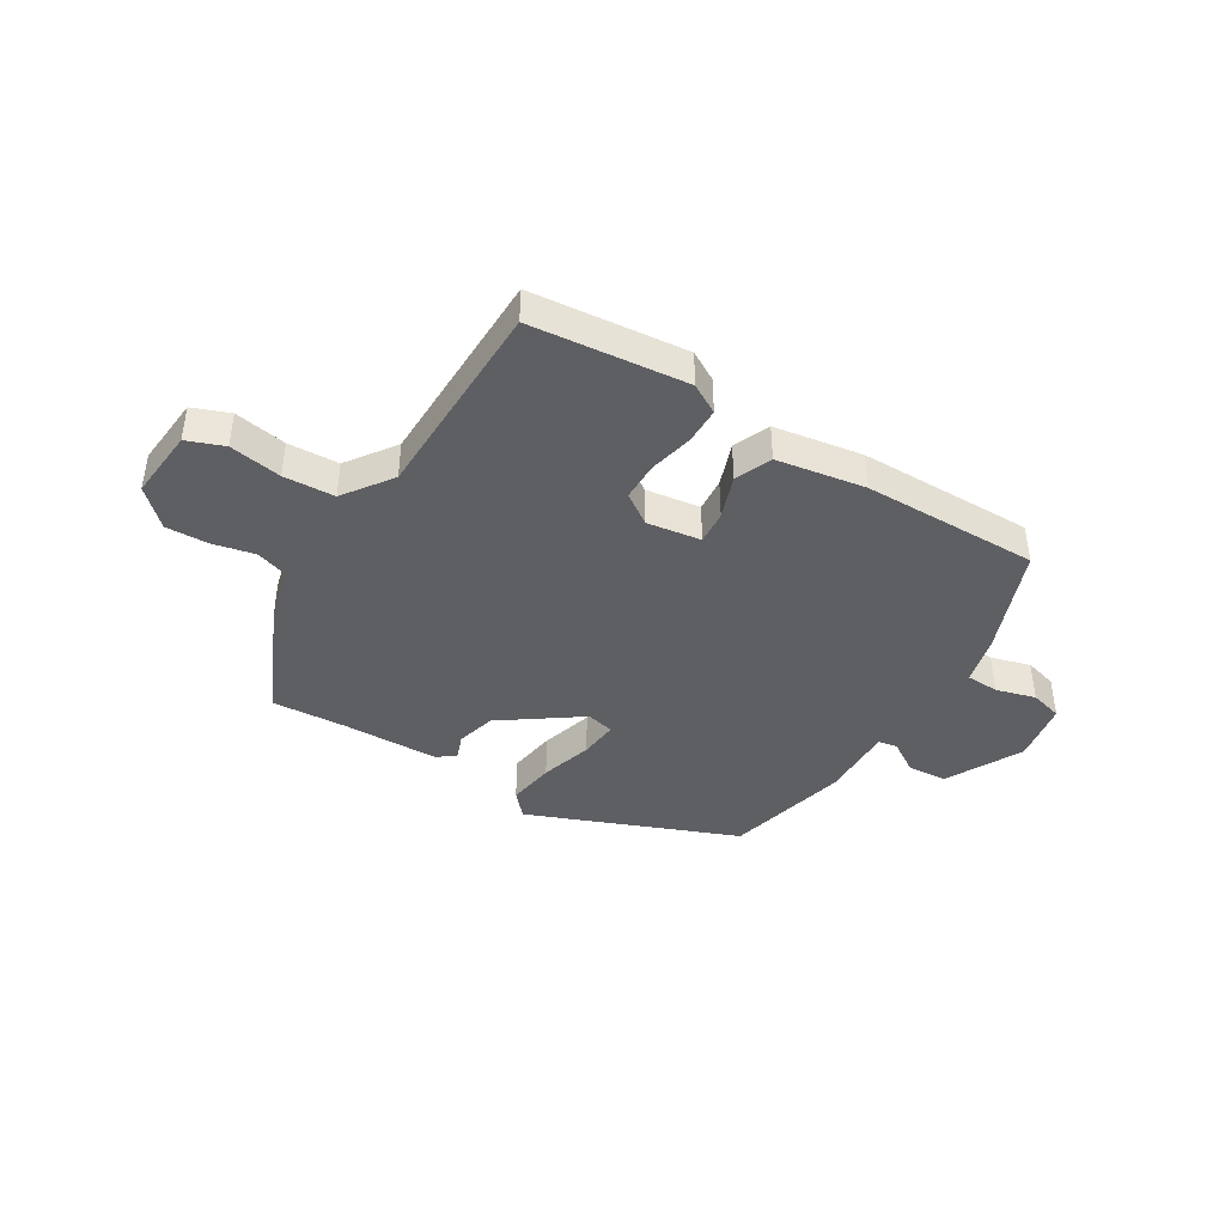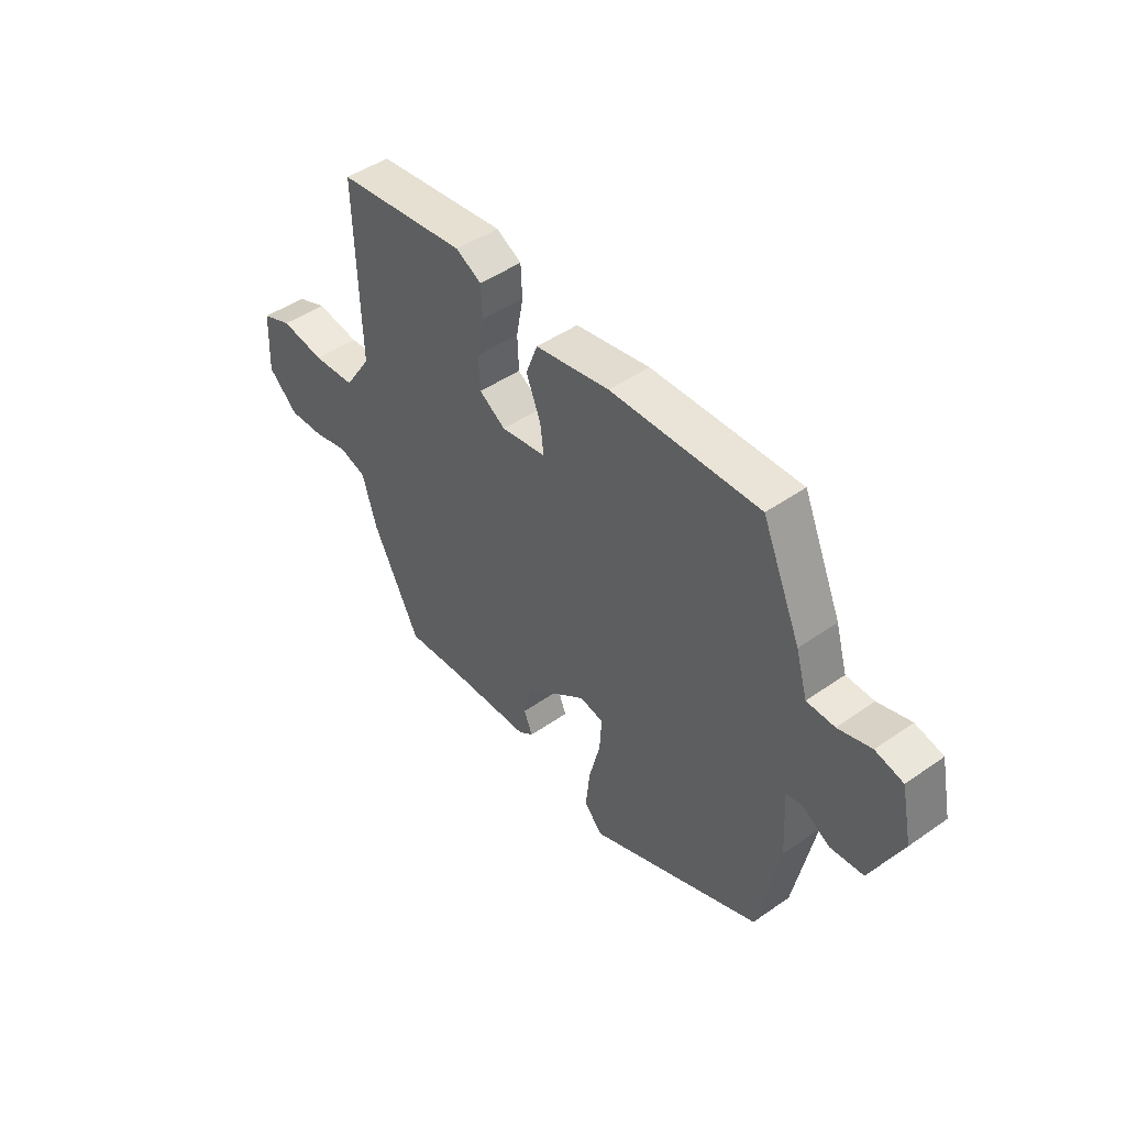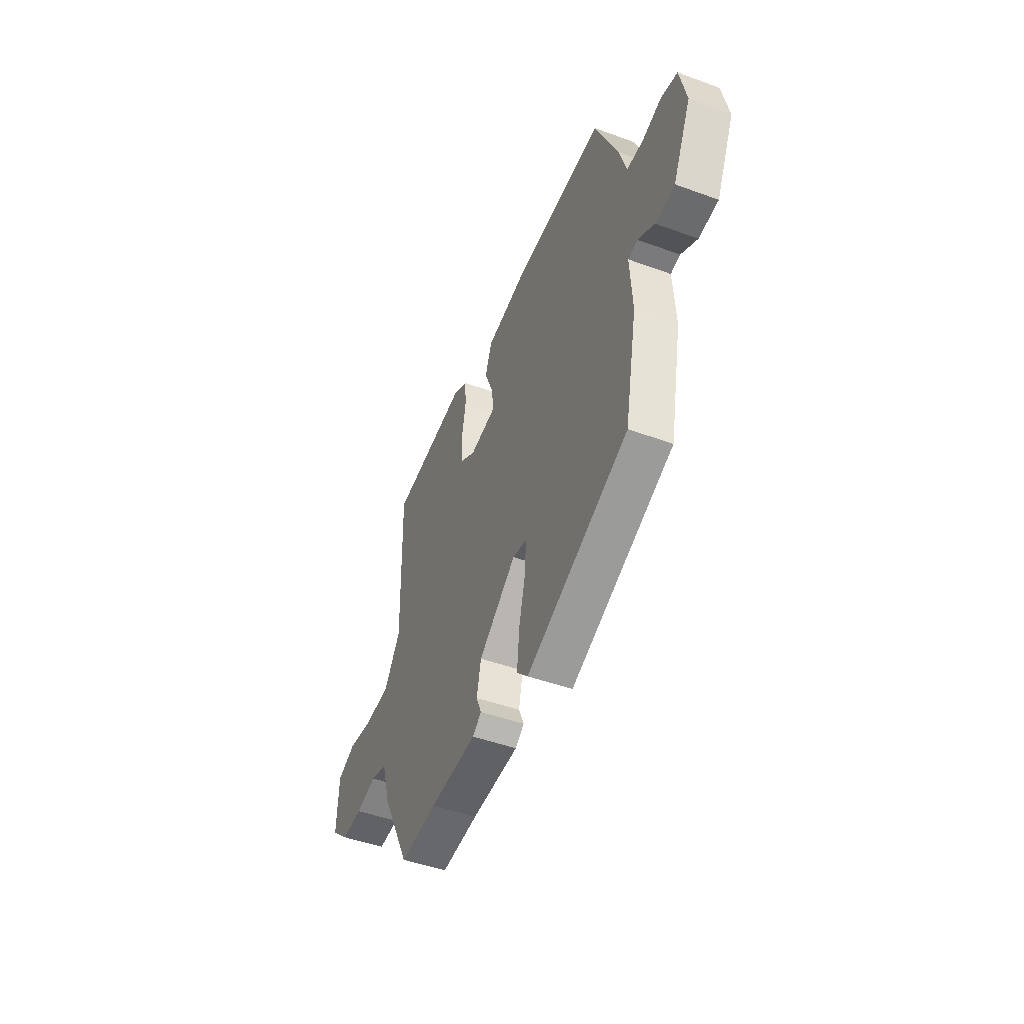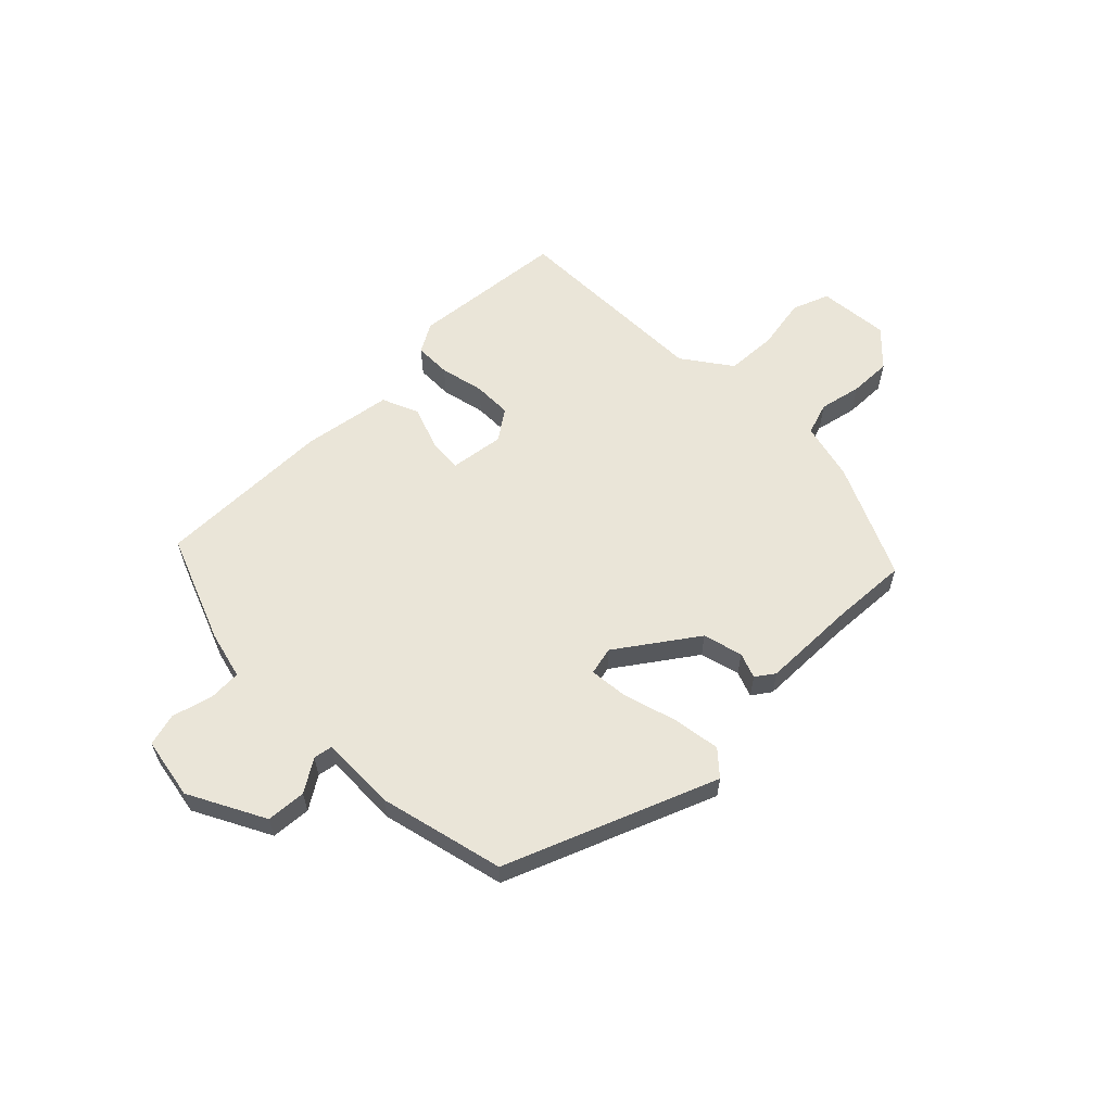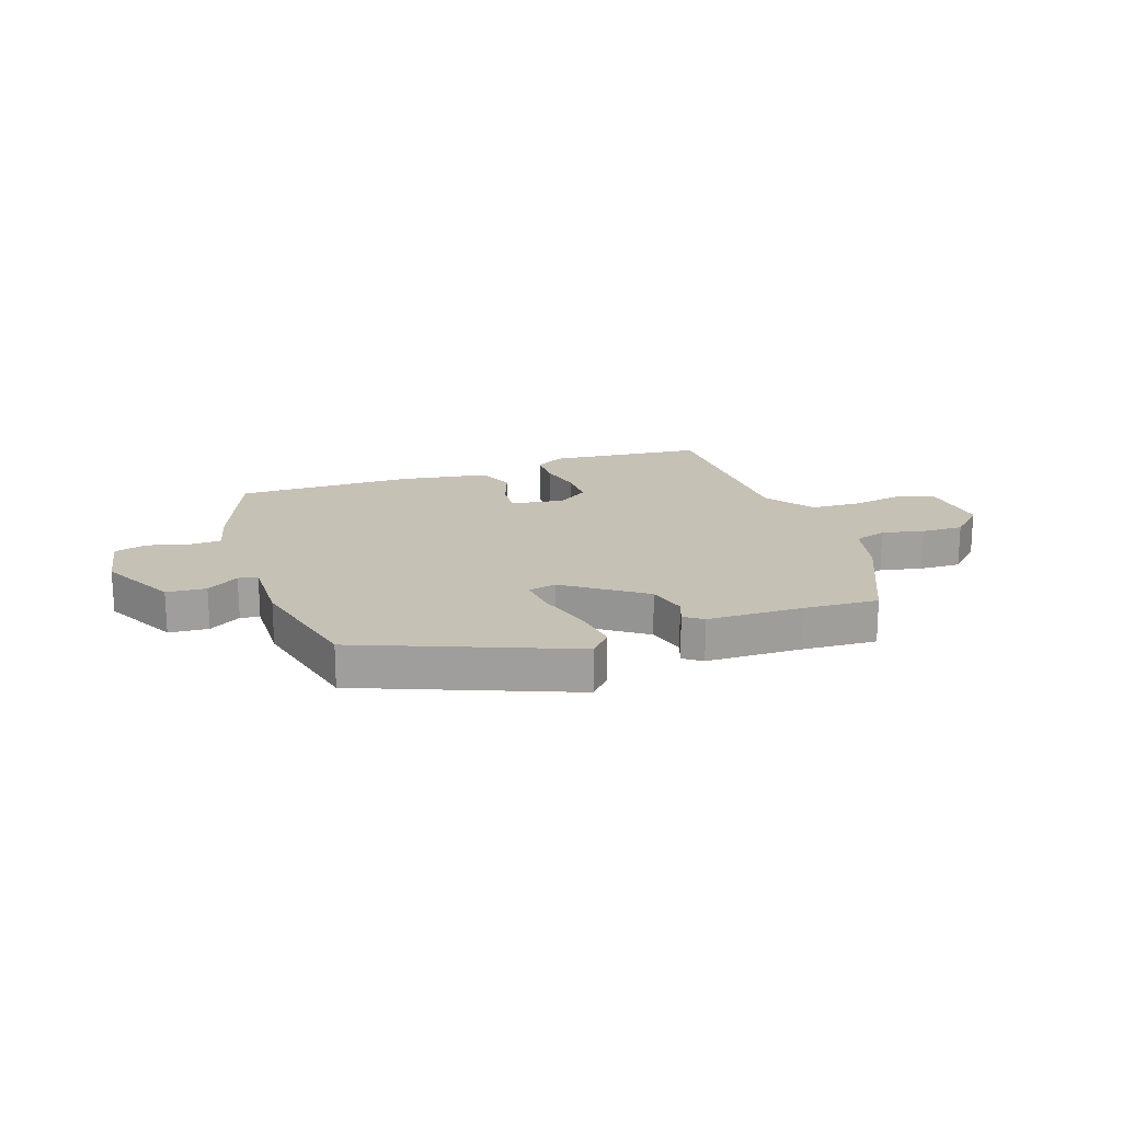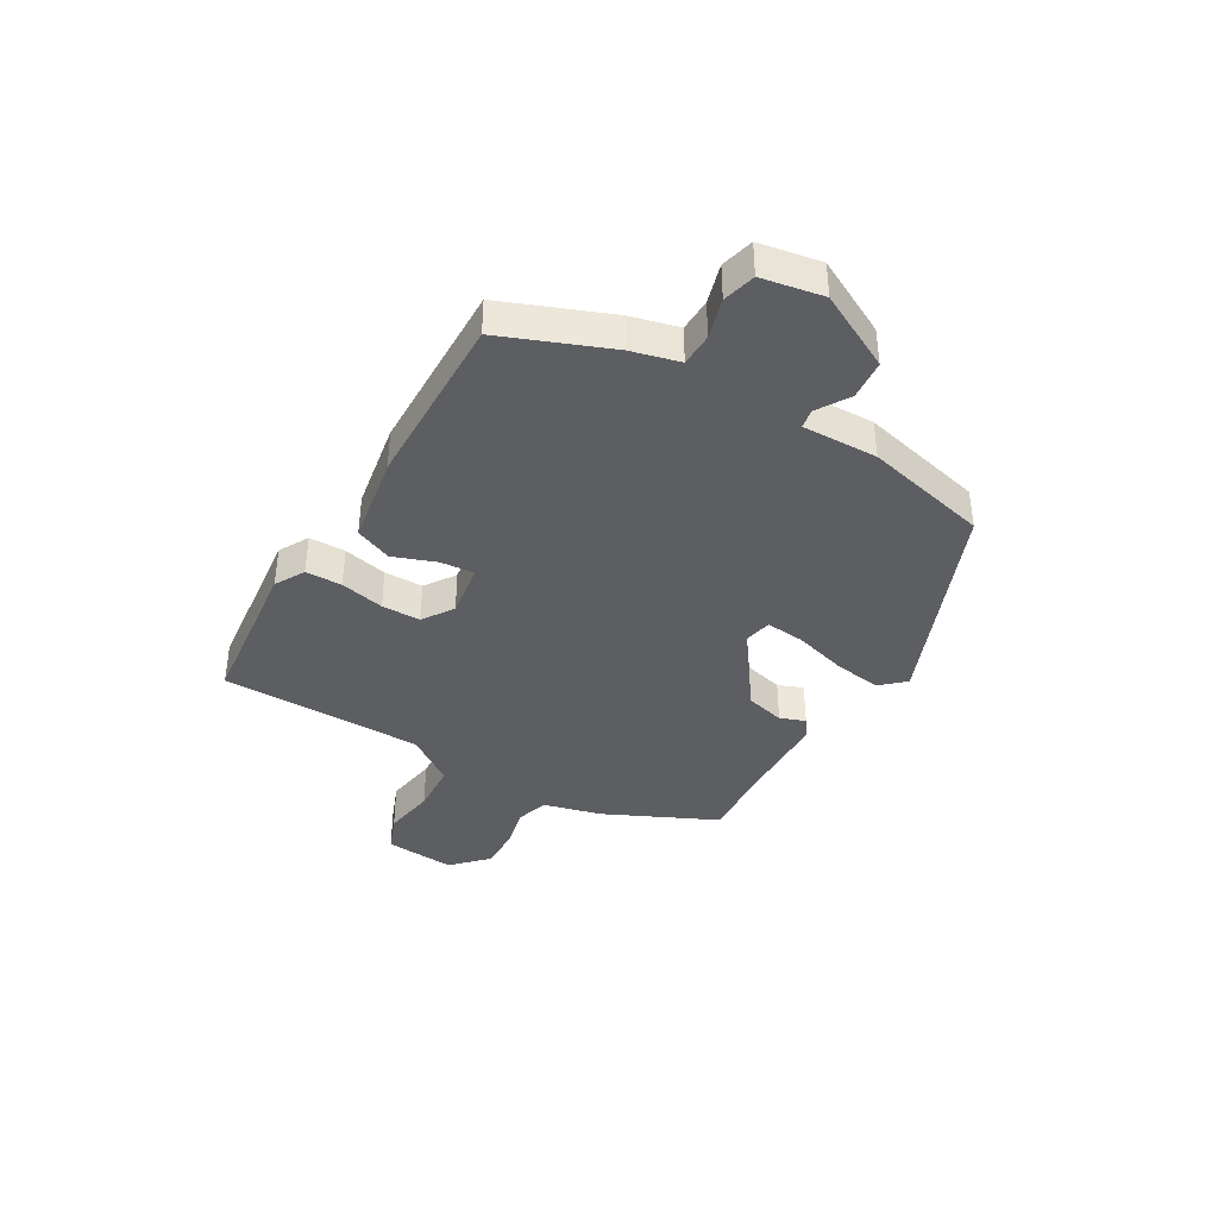
<metadata>
{"format":"obj","ext":"obj","renderer":"f3d","projection":"perspective","resolution":1024,"background":"white","views":[{"elev":-41.8,"azim":-33.7,"up":"+Y"},{"elev":46.9,"azim":51.6,"up":"+Z"},{"elev":-46.8,"azim":67.4,"up":"+Z"},{"elev":59.6,"azim":132.8,"up":"+Y"},{"elev":18.7,"azim":158.6,"up":"+Y"},{"elev":-39.3,"azim":57.7,"up":"+Y"}]}
</metadata>
<code>
v -0.395 0.07 -0.467
v -0.493 0.07 -0.275
v -0.522 0.07 -0.176
v -0.579 0.07 -0.16
v -0.651 0.07 -0.179
v -0.724 0.07 -0.184
v -0.786 0.07 -0.128
v -0.78 0.07 -0.005
v -0.717 0.07 0.022
v -0.626 0.07 0.01
v -0.538 0.07 0.018
v -0.482 0.07 0.104
v -0.491 0.07 0.456
v -0.223 0.07 0.494
v -0.171 0.07 0.467
v -0.168 0.07 0.404
v -0.182 0.07 0.327
v -0.179 0.07 0.26
v -0.125 0.07 0.226
v -0.032 0.07 0.243
v -0.039 0.07 0.301
v -0.069 0.07 0.375
v -0.045 0.07 0.439
v 0.108 0.07 0.47
v 0.413 0.07 0.485
v 0.493 0.07 0.302
v 0.517 0.07 0.22
v 0.574 0.07 0.22
v 0.642 0.07 0.242
v 0.699 0.07 0.229
v 0.722 0.07 0.123
v 0.659 0.07 -0.011
v 0.591 0.07 -0.019
v 0.534 0.07 0.014
v 0.501 0.07 0.007
v 0.509 0.07 -0.123
v 0.466 0.07 -0.34
v 0.11 0.07 -0.499
v 0.071 0.07 -0.459
v 0.08 0.07 -0.376
v 0.103 0.07 -0.284
v 0.107 0.07 -0.216
v 0.058 0.07 -0.207
v -0.073 0.07 -0.308
v -0.088 0.07 -0.377
v -0.07 0.07 -0.42
v -0.101 0.07 -0.444
v -0.266 0.07 -0.454
v -0.395 0 -0.467
v -0.493 0 -0.275
v -0.522 0 -0.176
v -0.579 0 -0.16
v -0.651 0 -0.179
v -0.724 0 -0.184
v -0.786 0 -0.128
v -0.78 0 -0.005
v -0.717 0 0.022
v -0.626 0 0.01
v -0.538 0 0.018
v -0.482 0 0.104
v -0.491 0 0.456
v -0.223 0 0.494
v -0.171 0 0.467
v -0.168 0 0.404
v -0.182 0 0.327
v -0.179 0 0.26
v -0.125 0 0.226
v -0.032 0 0.243
v -0.039 0 0.301
v -0.069 0 0.375
v -0.045 0 0.439
v 0.108 0 0.47
v 0.413 0 0.485
v 0.493 0 0.302
v 0.517 0 0.22
v 0.574 0 0.22
v 0.642 0 0.242
v 0.699 0 0.229
v 0.722 0 0.123
v 0.659 0 -0.011
v 0.591 0 -0.019
v 0.534 0 0.014
v 0.501 0 0.007
v 0.509 0 -0.123
v 0.466 0 -0.34
v 0.11 0 -0.499
v 0.071 0 -0.459
v 0.08 0 -0.376
v 0.103 0 -0.284
v 0.107 0 -0.216
v 0.058 0 -0.207
v -0.073 0 -0.308
v -0.088 0 -0.377
v -0.07 0 -0.42
v -0.101 0 -0.444
v -0.266 0 -0.454
f 45 46 47 48
f 1 2 3
f 48 1 3
f 45 48 3
f 44 45 3
f 43 44 3
f 39 40 41
f 38 39 41
f 37 38 41
f 36 37 41
f 35 36 41
f 35 41 42
f 32 33 34
f 31 32 34
f 30 31 34
f 29 30 34
f 28 29 34
f 27 28 34 35
f 26 27 35
f 25 26 35
f 24 25 35
f 23 24 35
f 22 23 35
f 21 22 35
f 35 42 43
f 21 35 43
f 20 21 43
f 15 16 17
f 14 15 17
f 13 14 17
f 12 13 17
f 11 12 17 18
f 8 9 10
f 7 8 10
f 6 7 10
f 5 6 10
f 4 5 10
f 4 10 11
f 3 4 11
f 43 3 11
f 20 43 11
f 19 20 11
f 11 18 19
f 96 95 94 93
f 51 50 49
f 51 49 96
f 51 96 93
f 51 93 92
f 51 92 91
f 89 88 87
f 89 87 86
f 89 86 85
f 89 85 84
f 89 84 83
f 90 89 83
f 82 81 80
f 82 80 79
f 82 79 78
f 82 78 77
f 82 77 76
f 83 82 76 75
f 83 75 74
f 83 74 73
f 83 73 72
f 83 72 71
f 83 71 70
f 83 70 69
f 91 90 83
f 91 83 69
f 91 69 68
f 65 64 63
f 65 63 62
f 65 62 61
f 65 61 60
f 66 65 60 59
f 58 57 56
f 58 56 55
f 58 55 54
f 58 54 53
f 58 53 52
f 59 58 52
f 59 52 51
f 59 51 91
f 59 91 68
f 59 68 67
f 67 66 59
f 1 49 50 2
f 2 50 51 3
f 3 51 52 4
f 4 52 53 5
f 5 53 54 6
f 6 54 55 7
f 7 55 56 8
f 8 56 57 9
f 9 57 58 10
f 10 58 59 11
f 11 59 60 12
f 12 60 61 13
f 13 61 62 14
f 14 62 63 15
f 15 63 64 16
f 16 64 65 17
f 17 65 66 18
f 18 66 67 19
f 19 67 68 20
f 20 68 69 21
f 21 69 70 22
f 22 70 71 23
f 23 71 72 24
f 24 72 73 25
f 25 73 74 26
f 26 74 75 27
f 27 75 76 28
f 28 76 77 29
f 29 77 78 30
f 30 78 79 31
f 31 79 80 32
f 32 80 81 33
f 33 81 82 34
f 34 82 83 35
f 35 83 84 36
f 36 84 85 37
f 37 85 86 38
f 38 86 87 39
f 39 87 88 40
f 40 88 89 41
f 41 89 90 42
f 42 90 91 43
f 43 91 92 44
f 44 92 93 45
f 45 93 94 46
f 46 94 95 47
f 47 95 96 48
f 48 96 49 1

</code>
